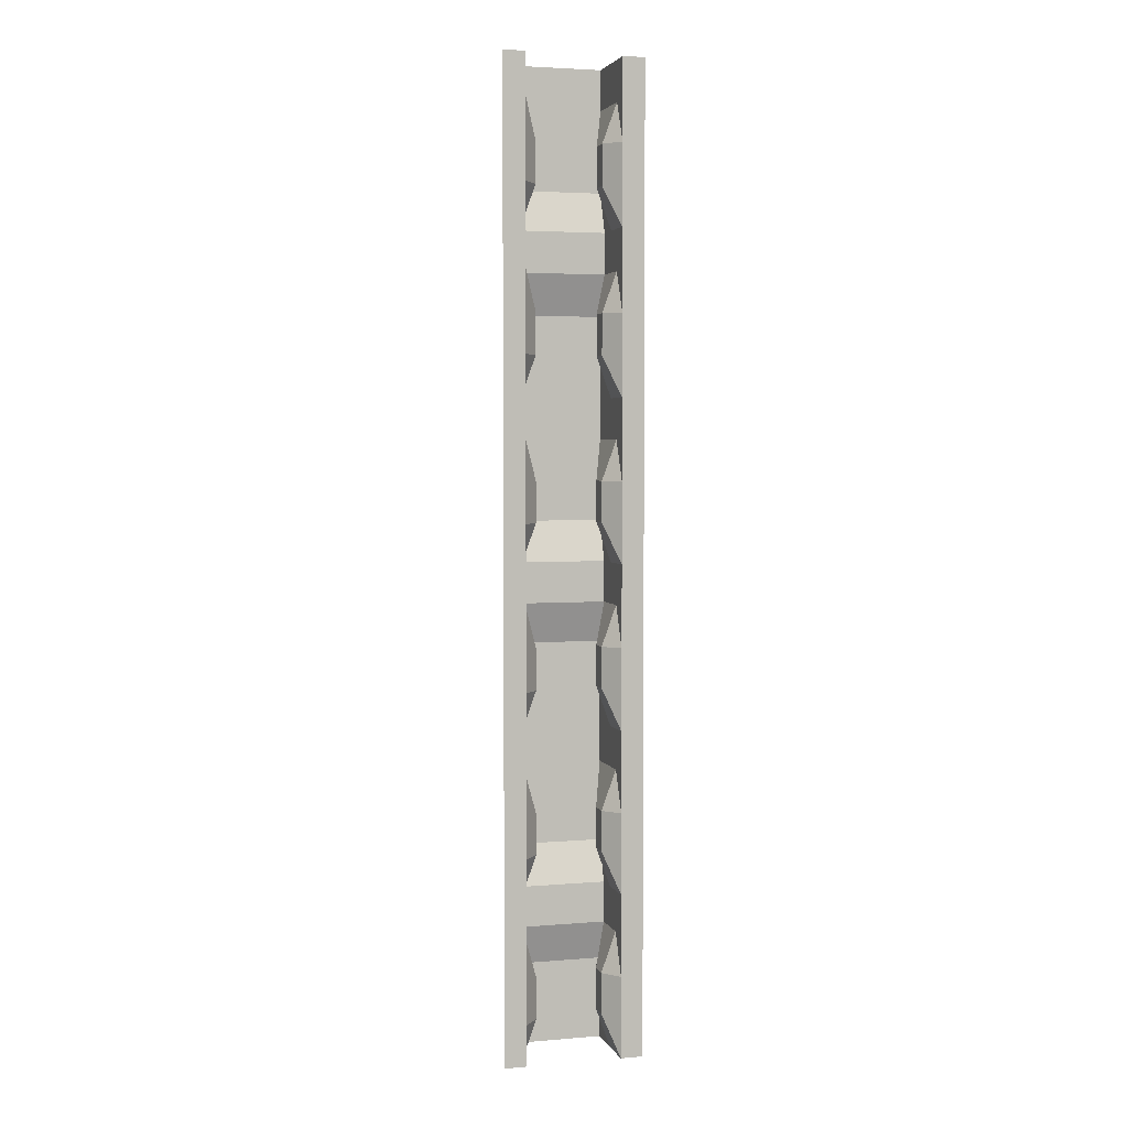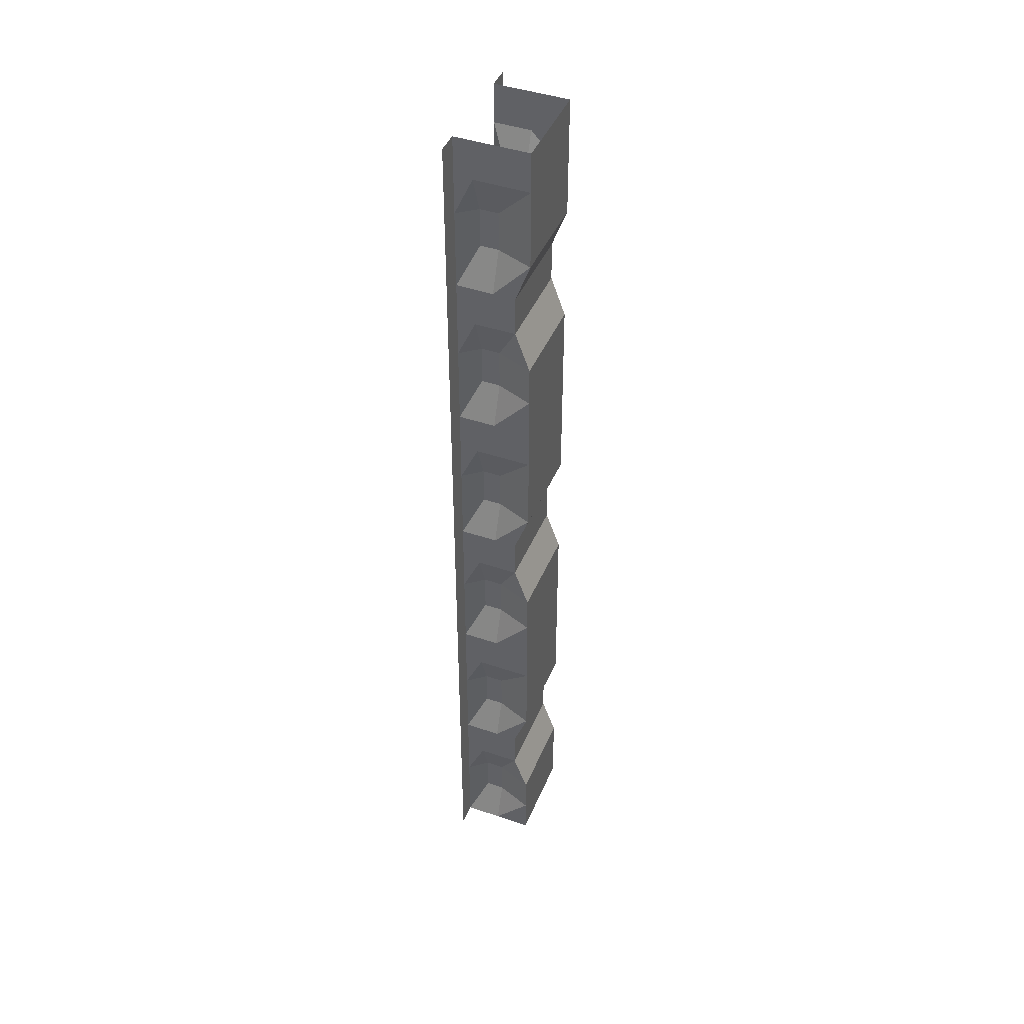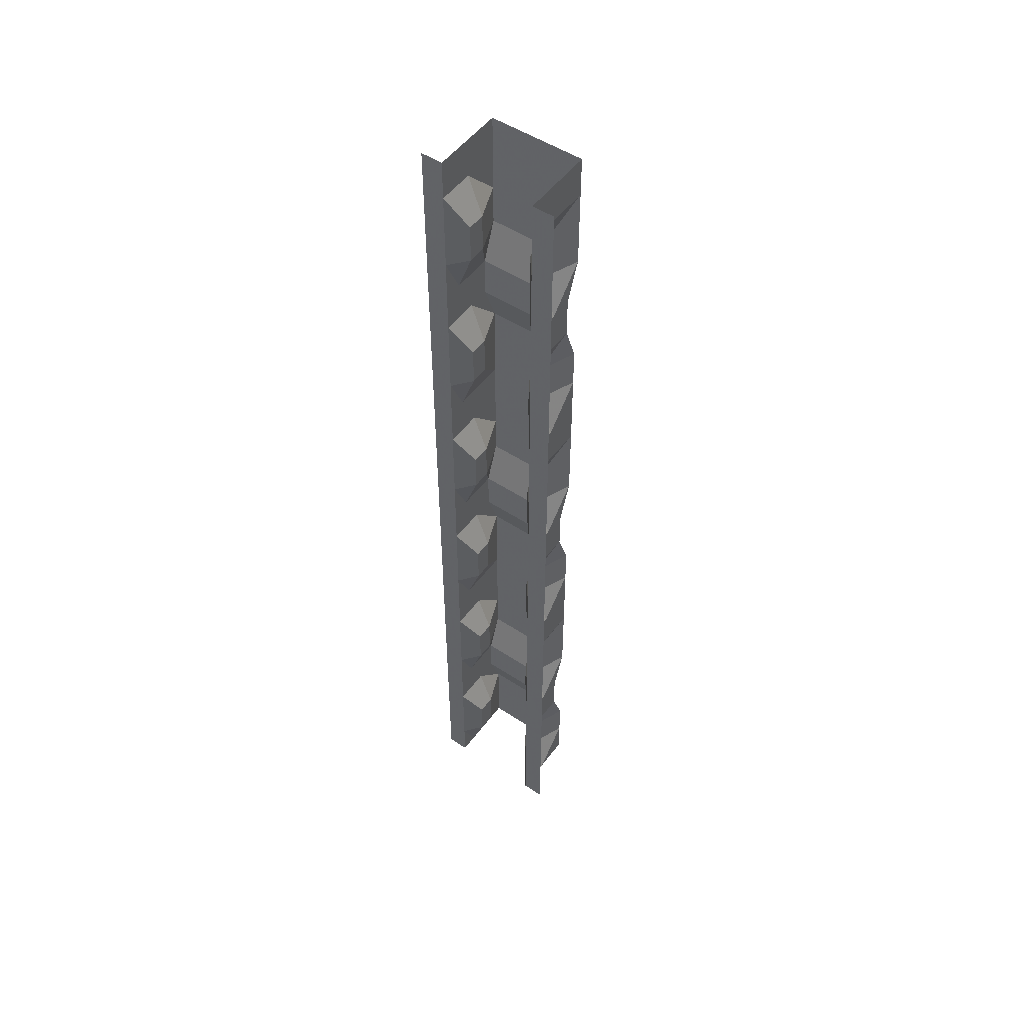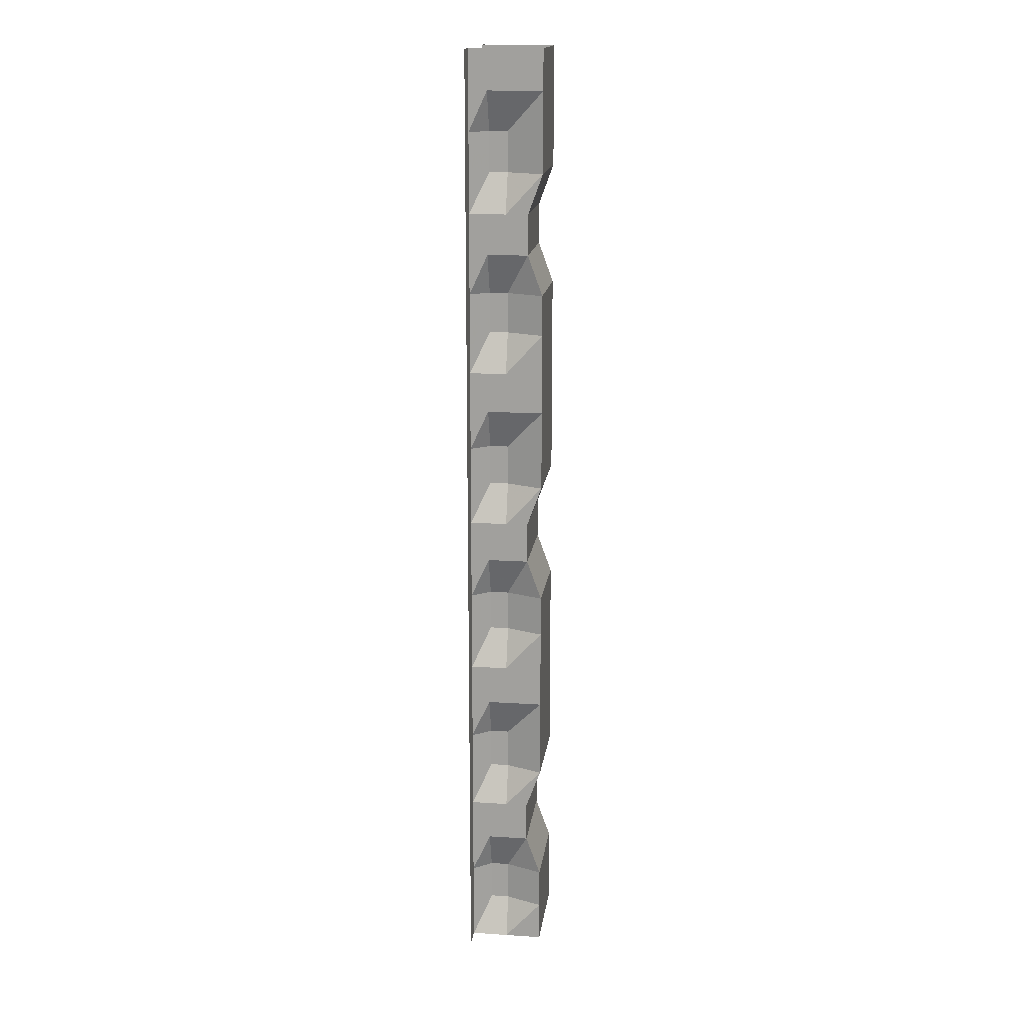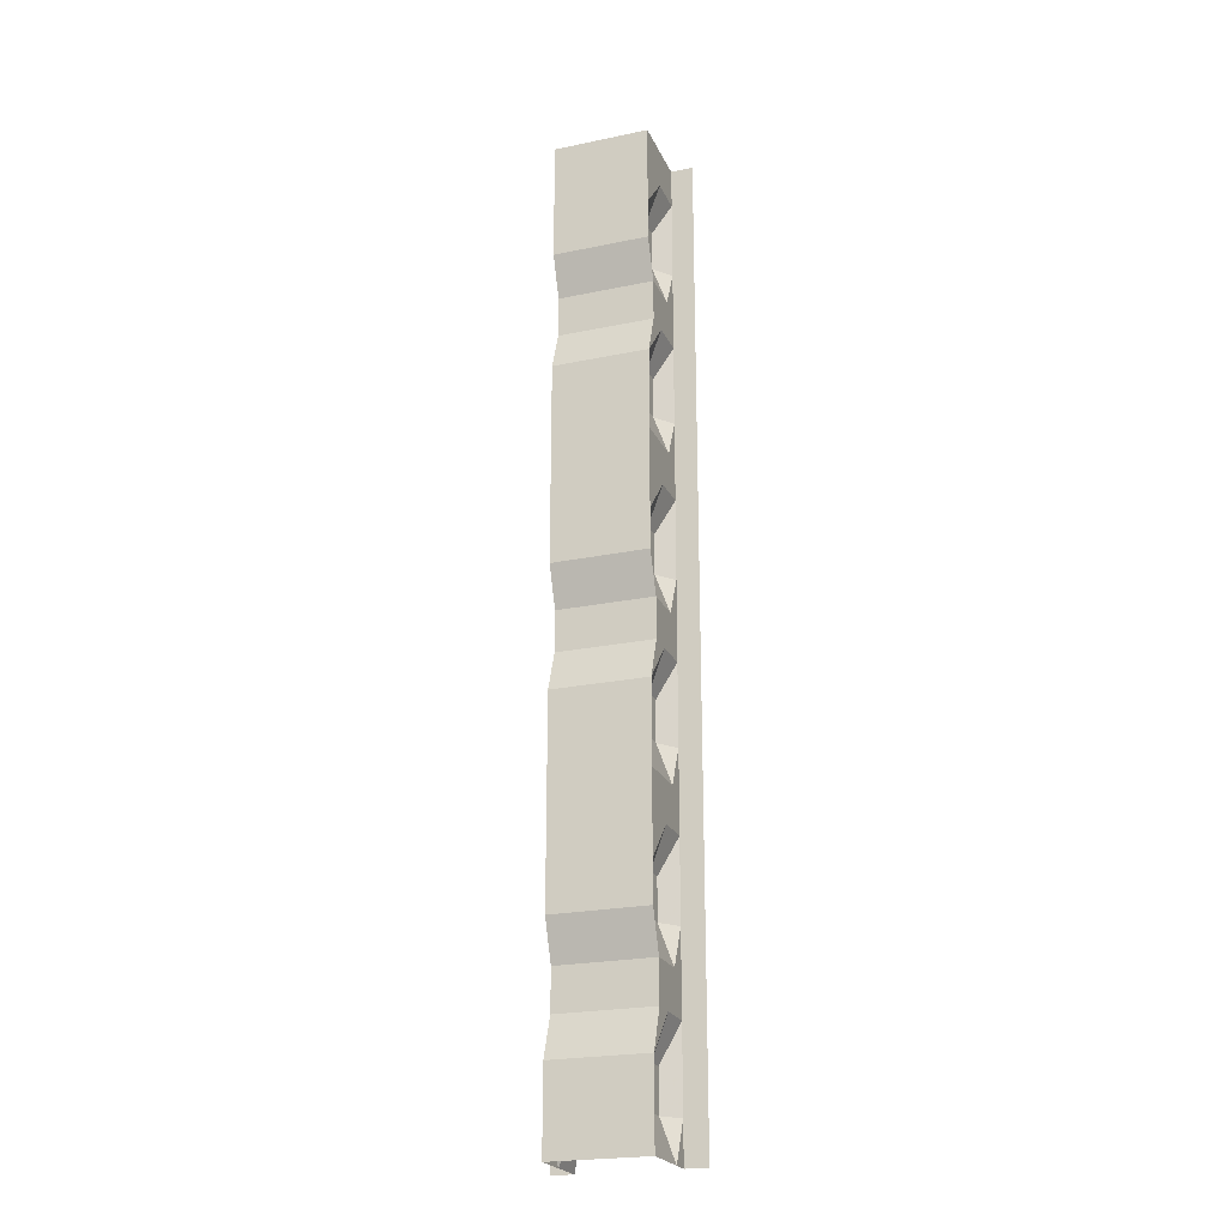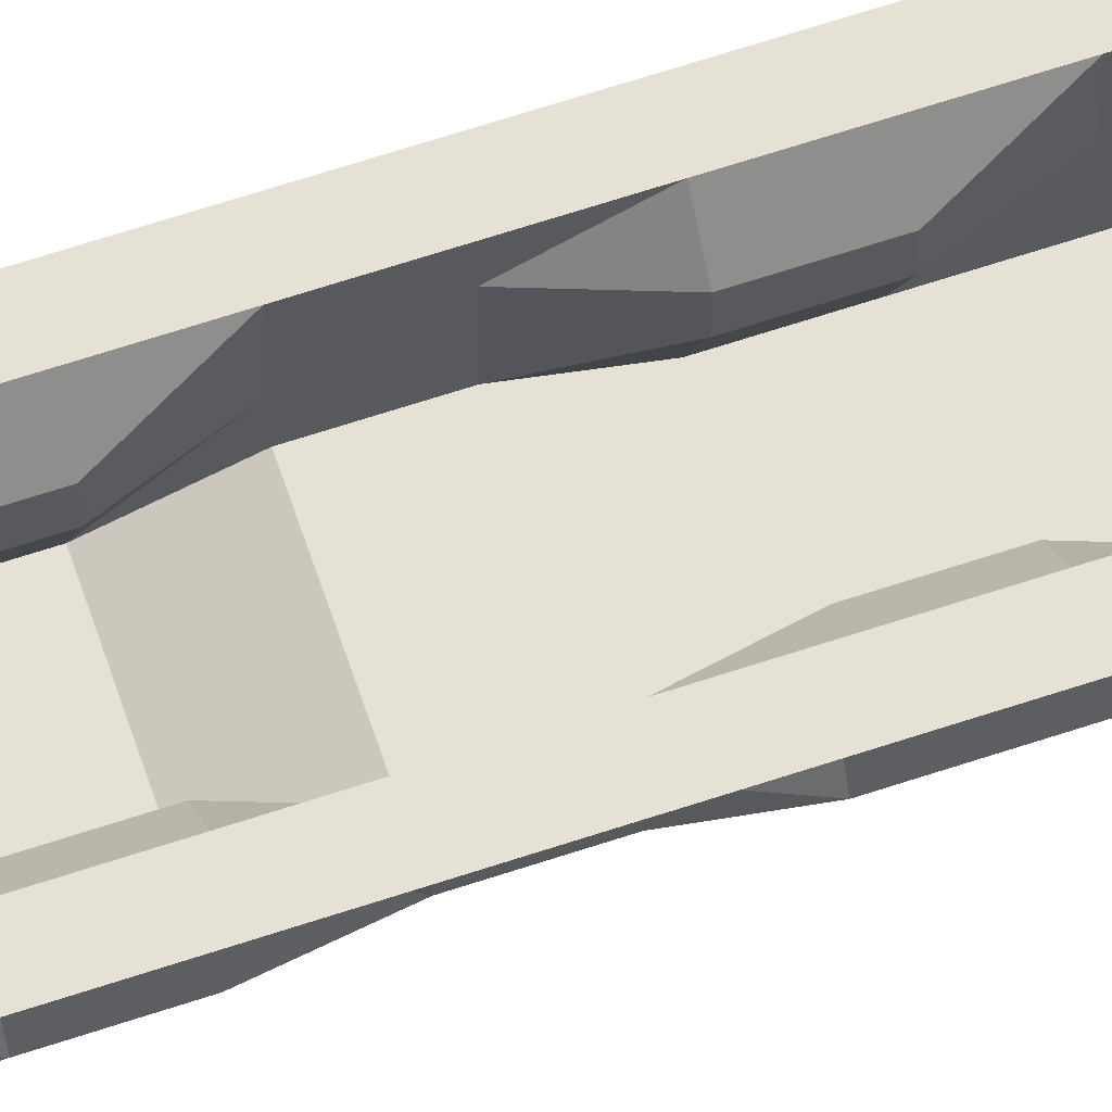
<metadata>
{"format":"obj","ext":"obj","renderer":"f3d","projection":"perspective","resolution":1024,"background":"white","views":[{"elev":3.7,"azim":164.5,"up":"+Z"},{"elev":43.9,"azim":-68.2,"up":"+Z"},{"elev":51.4,"azim":-144.4,"up":"+Z"},{"elev":16.7,"azim":-82.5,"up":"+Z"},{"elev":-22.8,"azim":19.6,"up":"+Z"},{"elev":65.1,"azim":-108.5,"up":"+Y"}]}
</metadata>
<code>
o Mesh
v 7.84 -6.544 159.6
v 7.84 -6.544 106.5
v 7.84 -6.544 53.51
v 7.84 -6.544 106.5
v 7.84 -6.544 53.51
v 7.84 -6.544 0.4818
v -7.832 -6.544 106.5
v -7.832 -6.544 53.51
v -7.832 -6.544 0.4818
v -7.832 -6.544 159.6
v -7.832 -6.544 106.5
v -7.832 -6.544 53.51
v -7.832 5.642 106.5
v -7.832 5.642 53.51
v -7.832 5.642 0.4818
v -7.832 5.642 159.6
v -7.832 5.642 106.5
v -7.832 5.642 53.51
v 7.84 5.642 159.6
v 7.84 5.642 106.5
v 7.84 5.642 53.51
v 7.84 5.642 106.5
v 7.84 5.642 53.51
v 7.84 5.642 0.4818
v 7.84 -4.124 133.2
v 7.84 -4.124 80.18
v 7.84 -4.124 27.15
v -7.832 -4.124 133.2
v -7.832 -4.124 80.18
v -7.832 -4.124 27.15
v -7.832 5.642 133.2
v -7.832 5.642 80.18
v -7.832 5.642 27.15
v 7.84 5.642 133.2
v 7.84 5.642 80.18
v 7.84 5.642 27.15
v 7.84 -6.544 119.9
v 7.84 -6.544 66.84
v 7.84 -6.544 13.82
v -7.832 -6.544 119.9
v -7.832 -6.544 66.84
v -7.832 -6.544 13.82
v -7.832 5.642 119.9
v -7.832 5.642 66.84
v -7.832 5.642 13.82
v 7.84 5.642 119.9
v 7.84 5.642 66.84
v 7.84 5.642 13.82
v 7.84 -6.544 146.4
v 7.84 -6.544 93.36
v 7.84 -6.544 40.33
v -7.832 -6.544 146.4
v -7.832 -6.544 93.36
v -7.832 -6.544 40.33
v -7.832 5.642 146.4
v -7.832 5.642 93.36
v -7.832 5.642 40.33
v 7.84 5.642 146.4
v 7.84 5.642 93.36
v 7.84 5.642 40.33
v 11.46 5.642 146.4
v 11.46 5.642 93.36
v 11.46 5.642 40.33
v 11.46 5.642 133.2
v 11.46 5.642 80.18
v 11.46 5.642 27.15
v 11.46 5.642 159.6
v 11.46 5.642 106.5
v 11.46 5.642 53.51
v -11.47 5.642 146.4
v -11.47 5.642 93.36
v -11.47 5.642 40.33
v -11.47 5.642 133.2
v -11.47 5.642 80.18
v -11.47 5.642 27.15
v -11.47 5.642 159.6
v -11.47 5.642 106.5
v -11.47 5.642 53.51
v 11.46 5.642 119.9
v 11.46 5.642 66.84
v 11.46 5.642 13.82
v 11.46 5.642 106.5
v 11.46 5.642 53.51
v 11.46 5.642 0.4818
v -11.47 5.642 119.9
v -11.47 5.642 66.84
v -11.47 5.642 13.82
v -11.47 5.642 106.5
v -11.47 5.642 53.51
v -11.47 5.642 0.4818
v 7.84 -4.124 126.5
v 7.84 -4.124 73.51
v 7.84 -4.124 20.48
v -7.832 -4.124 126.5
v -7.832 -4.124 73.51
v -7.832 -4.124 20.48
v -7.832 5.642 126.5
v -7.832 5.642 73.51
v -7.832 5.642 20.48
v 7.84 5.642 126.5
v 7.84 5.642 73.51
v 7.84 5.642 20.48
v 11.46 5.642 126.5
v 11.46 5.642 73.51
v 11.46 5.642 20.48
v -11.47 5.642 126.5
v -11.47 5.642 73.51
v -11.47 5.642 20.48
v 7.84 -6.544 113.2
v 7.84 -6.544 60.18
v 7.84 -6.544 7.149
v -7.832 -6.544 113.2
v -7.832 -6.544 60.18
v -7.832 -6.544 7.149
v -7.832 5.642 113.2
v -7.832 5.642 60.18
v -7.832 5.642 7.149
v 7.84 5.642 113.2
v 7.84 5.642 60.18
v 7.84 5.642 7.149
v 11.46 5.642 113.2
v 11.46 5.642 60.18
v 11.46 5.642 7.149
v -11.47 5.642 113.2
v -11.47 5.642 60.18
v -11.47 5.642 7.149
v 7.84 -6.544 139.8
v 7.84 -6.544 86.77
v 7.84 -6.544 33.74
v -7.832 -6.544 139.8
v -7.832 -6.544 86.77
v -7.832 -6.544 33.74
v -7.832 5.642 139.8
v -7.832 5.642 86.77
v -7.832 5.642 33.74
v 7.84 5.642 139.8
v 7.84 5.642 86.77
v 7.84 5.642 33.74
v 11.46 5.642 139.8
v 11.46 5.642 86.77
v 11.46 5.642 33.74
v -11.47 5.642 139.8
v -11.47 5.642 86.77
v -11.47 5.642 33.74
v 7.84 -6.544 153
v 7.84 -6.544 99.95
v 7.84 -6.544 46.92
v -7.832 -6.544 153
v -7.832 -6.544 99.95
v -7.832 -6.544 46.92
v -7.832 5.642 153
v -7.832 5.642 99.95
v -7.832 5.642 46.92
v 7.84 5.642 153
v 7.84 5.642 99.95
v 7.84 5.642 46.92
v 11.46 5.642 153
v 11.46 5.642 99.95
v 11.46 5.642 46.92
v -11.47 5.642 153
v -11.47 5.642 99.95
v -11.47 5.642 46.92
v 7.84 -0.4511 106.5
v 7.84 -0.4511 53.51
v 7.84 -0.4512 0.4818
v 7.84 -0.4511 159.6
v 7.84 -0.4511 106.5
v 7.84 -0.4511 53.51
v 7.84 -0.4511 133.2
v 7.84 -0.4511 80.18
v 7.84 -0.4511 27.15
v 5.42 -0.4511 119.9
v 5.42 -0.4511 66.84
v 5.42 -0.4512 13.82
v 5.42 -0.4511 146.4
v 5.42 -0.4511 93.36
v 5.42 -0.4511 40.33
v 7.84 -0.4511 126.5
v 7.84 -0.4511 73.51
v 7.84 -0.4512 20.48
v 5.42 -0.4511 113.2
v 5.42 -0.4511 60.18
v 5.42 -0.4512 7.149
v 5.42 -0.4511 139.8
v 5.42 -0.4511 86.77
v 5.42 -0.4511 33.74
v 7.84 -0.4511 153
v 7.84 -0.4511 99.95
v 7.84 -0.4511 46.92
v -7.832 -0.4511 159.6
v -7.832 -0.4511 106.5
v -7.832 -0.4511 53.51
v -7.832 -0.4511 106.5
v -7.832 -0.4511 53.51
v -7.832 -0.4512 0.4818
v -7.832 -0.4511 133.2
v -7.832 -0.4511 80.18
v -7.832 -0.4511 27.15
v -5.412 -0.4511 119.9
v -5.412 -0.4511 66.84
v -5.412 -0.4512 13.82
v -5.412 -0.4511 146.4
v -5.412 -0.4511 93.36
v -5.412 -0.4511 40.33
v -7.832 -0.4511 126.5
v -7.832 -0.4511 73.51
v -7.832 -0.4512 20.48
v -5.412 -0.4511 113.2
v -5.412 -0.4511 60.18
v -5.412 -0.4512 7.149
v -5.412 -0.4511 139.8
v -5.412 -0.4511 86.77
v -5.412 -0.4511 33.74
v -7.832 -0.4511 153
v -7.832 -0.4511 99.95
v -7.832 -0.4511 46.92
v -7.832 2.595 159.6
v -7.832 2.595 106.5
v -7.832 2.595 53.51
v -7.832 2.595 106.5
v -7.832 2.595 53.51
v -7.832 2.595 0.4818
v -7.832 2.595 133.2
v -7.832 2.595 80.18
v -7.832 2.595 27.15
v -5.412 2.595 119.9
v -5.412 2.595 66.84
v -5.412 2.595 13.82
v -5.412 2.595 146.4
v -5.412 2.595 93.36
v -5.412 2.595 40.33
v -7.832 2.595 126.5
v -7.832 2.595 73.51
v -7.832 2.595 20.48
v -5.412 2.595 113.2
v -5.412 2.595 60.18
v -5.412 2.595 7.149
v -5.412 2.595 139.8
v -5.412 2.595 86.77
v -5.412 2.595 33.74
v -7.832 2.595 153
v -7.832 2.595 99.95
v -7.832 2.595 46.92
v 7.84 2.595 106.5
v 7.84 2.595 53.51
v 7.84 2.595 0.4818
v 7.84 2.595 159.6
v 7.84 2.595 106.5
v 7.84 2.595 53.51
v 7.84 2.595 133.2
v 7.84 2.595 80.18
v 7.84 2.595 27.15
v 5.42 2.595 119.9
v 5.42 2.595 66.84
v 5.42 2.595 13.82
v 5.42 2.595 146.4
v 5.42 2.595 93.36
v 5.42 2.595 40.33
v 7.84 2.595 126.5
v 7.84 2.595 73.51
v 7.84 2.595 20.48
v 5.42 2.595 113.2
v 5.42 2.595 60.18
v 5.42 2.595 7.149
v 5.42 2.595 139.8
v 5.42 2.595 86.77
v 5.42 2.595 33.74
v 7.84 2.595 153
v 7.84 2.595 99.95
v 7.84 2.595 46.92
f 28 94 91 25
f 29 95 92 26
f 30 96 93 27
f 94 40 37 91
f 95 41 38 92
f 96 42 39 93
f 34 100 103 64
f 35 101 104 65
f 36 102 105 66
f 100 46 79 103
f 101 47 80 104
f 102 48 81 105
f 43 97 106 85
f 44 98 107 86
f 45 99 108 87
f 97 31 73 106
f 98 32 74 107
f 99 33 75 108
f 40 112 109 37
f 41 113 110 38
f 42 114 111 39
f 112 7 4 109
f 113 8 5 110
f 114 9 6 111
f 46 118 121 79
f 47 119 122 80
f 48 120 123 81
f 118 22 82 121
f 119 23 83 122
f 120 24 84 123
f 13 115 124 88
f 14 116 125 89
f 15 117 126 90
f 115 43 85 124
f 116 44 86 125
f 117 45 87 126
f 52 130 127 49
f 53 131 128 50
f 54 132 129 51
f 130 28 25 127
f 131 29 26 128
f 132 30 27 129
f 58 136 139 61
f 59 137 140 62
f 60 138 141 63
f 136 34 64 139
f 137 35 65 140
f 138 36 66 141
f 31 133 142 73
f 32 134 143 74
f 33 135 144 75
f 133 55 70 142
f 134 56 71 143
f 135 57 72 144
f 145 1 10 148
f 146 2 11 149
f 147 3 12 150
f 148 52 49 145
f 149 53 50 146
f 150 54 51 147
f 19 154 157 67
f 20 155 158 68
f 21 156 159 69
f 154 58 61 157
f 155 59 62 158
f 156 60 63 159
f 55 151 160 70
f 56 152 161 71
f 57 153 162 72
f 151 16 76 160
f 152 17 77 161
f 153 18 78 162
f 91 178 169 25
f 92 179 170 26
f 93 180 171 27
f 37 172 178 91
f 38 173 179 92
f 39 174 180 93
f 109 181 172 37
f 110 182 173 38
f 111 183 174 39
f 4 163 181 109
f 5 164 182 110
f 6 165 183 111
f 127 184 175 49
f 128 185 176 50
f 129 186 177 51
f 25 169 184 127
f 26 170 185 128
f 27 171 186 129
f 166 1 145 187
f 167 2 146 188
f 168 3 147 189
f 49 175 187 145
f 50 176 188 146
f 51 177 189 147
f 94 205 199 40
f 95 206 200 41
f 96 207 201 42
f 28 196 205 94
f 29 197 206 95
f 30 198 207 96
f 112 208 193 7
f 113 209 194 8
f 114 210 195 9
f 40 199 208 112
f 41 200 209 113
f 42 201 210 114
f 130 211 196 28
f 131 212 197 29
f 132 213 198 30
f 52 202 211 130
f 53 203 212 131
f 54 204 213 132
f 148 214 202 52
f 149 215 203 53
f 150 216 204 54
f 10 190 214 148
f 11 191 215 149
f 12 192 216 150
f 205 232 226 199
f 206 233 227 200
f 207 234 228 201
f 232 97 43 226
f 233 98 44 227
f 234 99 45 228
f 196 223 232 205
f 197 224 233 206
f 198 225 234 207
f 223 31 97 232
f 224 32 98 233
f 225 33 99 234
f 208 235 220 193
f 209 236 221 194
f 210 237 222 195
f 235 115 13 220
f 236 116 14 221
f 237 117 15 222
f 199 226 235 208
f 200 227 236 209
f 201 228 237 210
f 226 43 115 235
f 227 44 116 236
f 228 45 117 237
f 211 238 223 196
f 212 239 224 197
f 213 240 225 198
f 238 133 31 223
f 239 134 32 224
f 240 135 33 225
f 202 229 238 211
f 203 230 239 212
f 204 231 240 213
f 229 55 133 238
f 230 56 134 239
f 231 57 135 240
f 214 241 229 202
f 215 242 230 203
f 216 243 231 204
f 241 151 55 229
f 242 152 56 230
f 243 153 57 231
f 190 217 241 214
f 191 218 242 215
f 192 219 243 216
f 217 16 151 241
f 218 17 152 242
f 219 18 153 243
f 178 259 250 169
f 179 260 251 170
f 180 261 252 171
f 259 100 34 250
f 260 101 35 251
f 261 102 36 252
f 172 253 259 178
f 173 254 260 179
f 174 255 261 180
f 253 46 100 259
f 254 47 101 260
f 255 48 102 261
f 181 262 253 172
f 182 263 254 173
f 183 264 255 174
f 262 118 46 253
f 263 119 47 254
f 264 120 48 255
f 163 244 262 181
f 164 245 263 182
f 165 246 264 183
f 244 22 118 262
f 245 23 119 263
f 246 24 120 264
f 184 265 256 175
f 185 266 257 176
f 186 267 258 177
f 265 136 58 256
f 266 137 59 257
f 267 138 60 258
f 169 250 265 184
f 170 251 266 185
f 171 252 267 186
f 250 34 136 265
f 251 35 137 266
f 252 36 138 267
f 187 268 247 166
f 188 269 248 167
f 189 270 249 168
f 268 154 19 247
f 269 155 20 248
f 270 156 21 249
f 175 256 268 187
f 176 257 269 188
f 177 258 270 189
f 256 58 154 268
f 257 59 155 269
f 258 60 156 270

</code>
